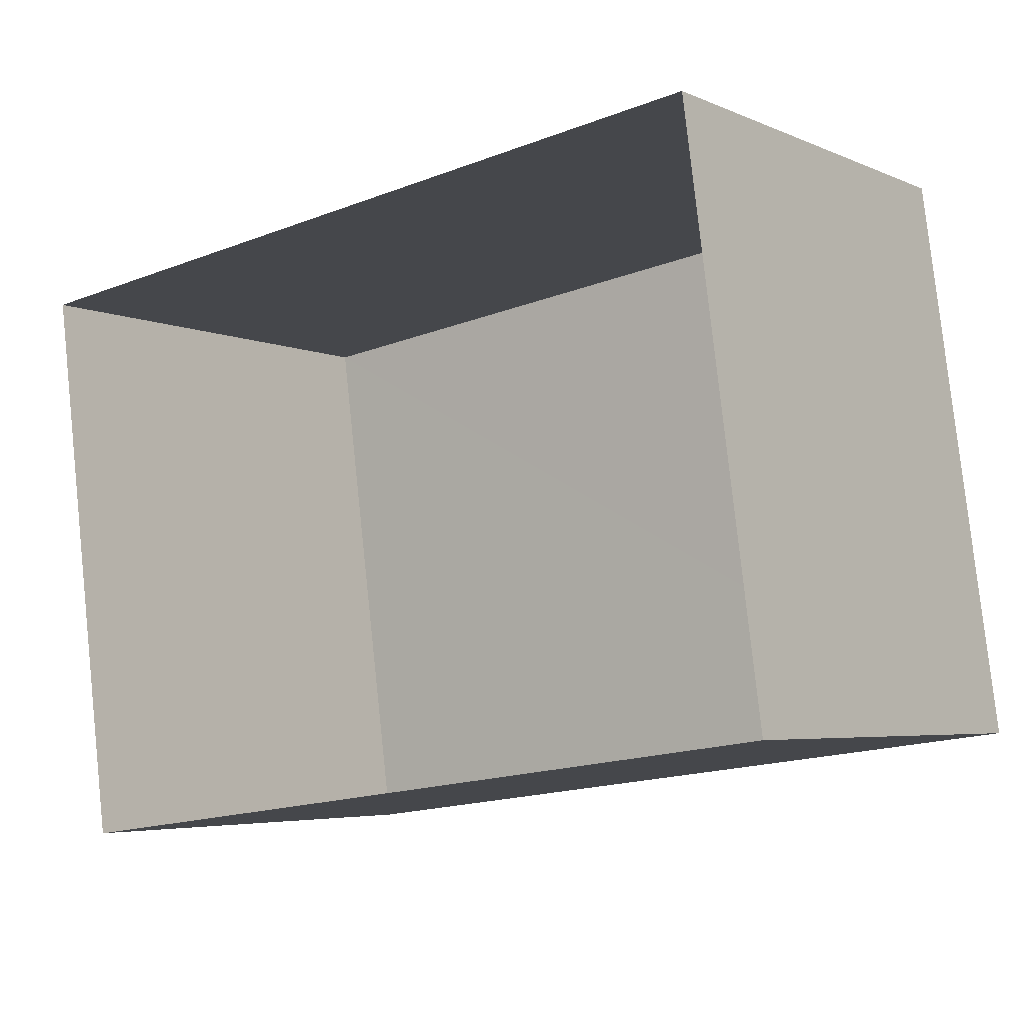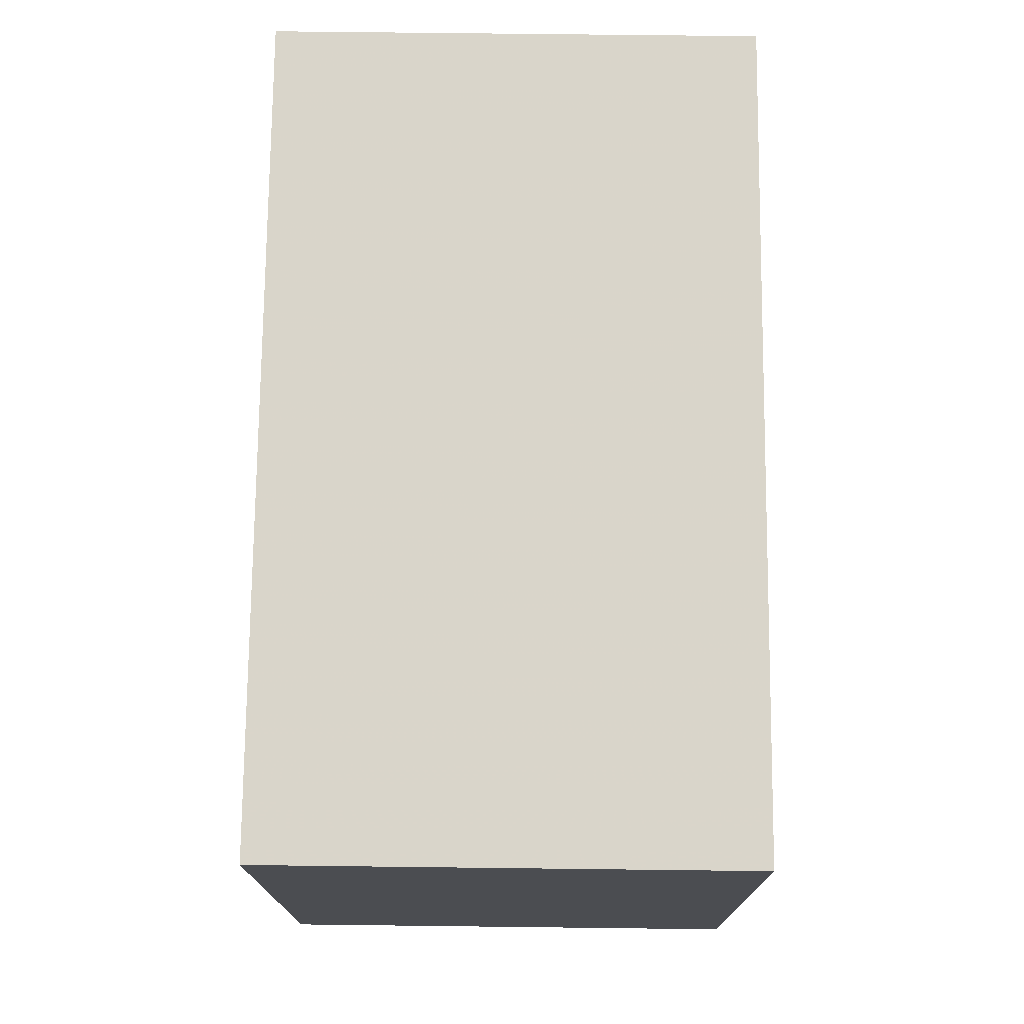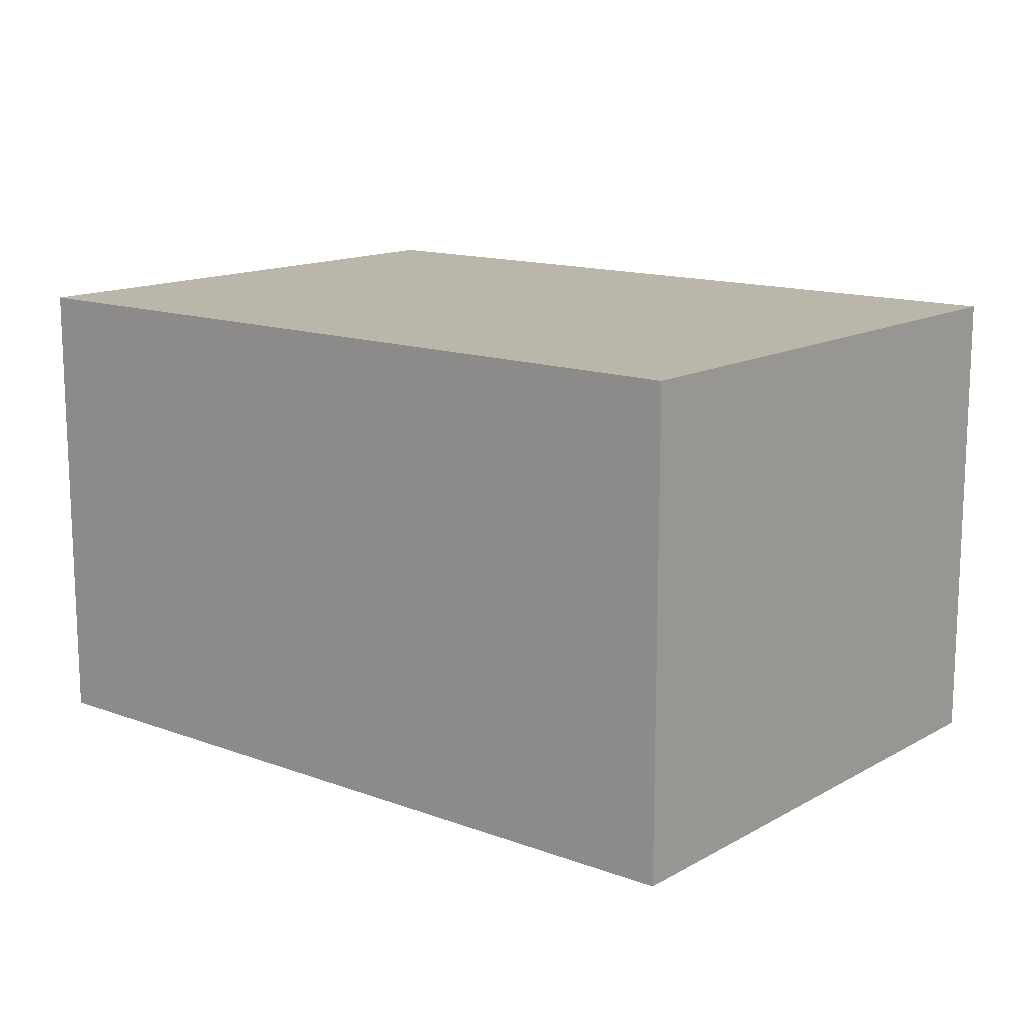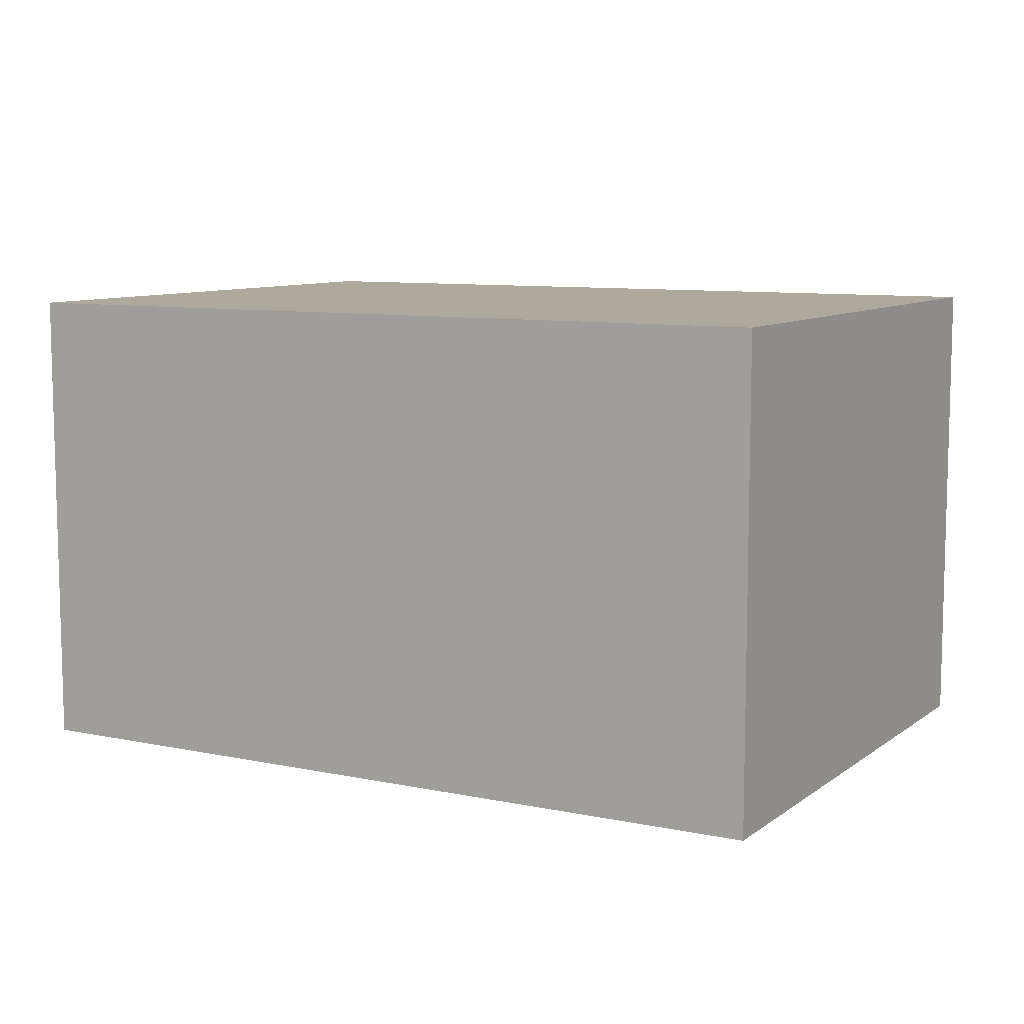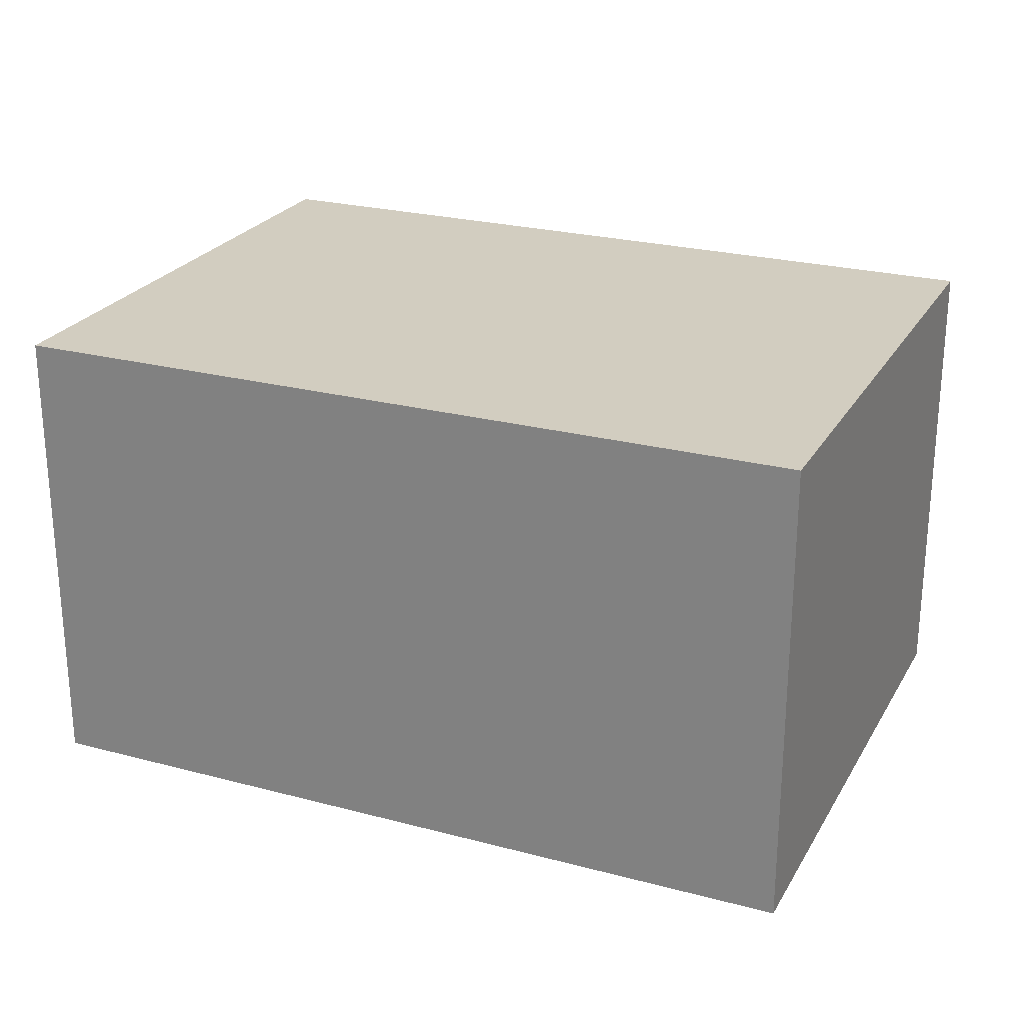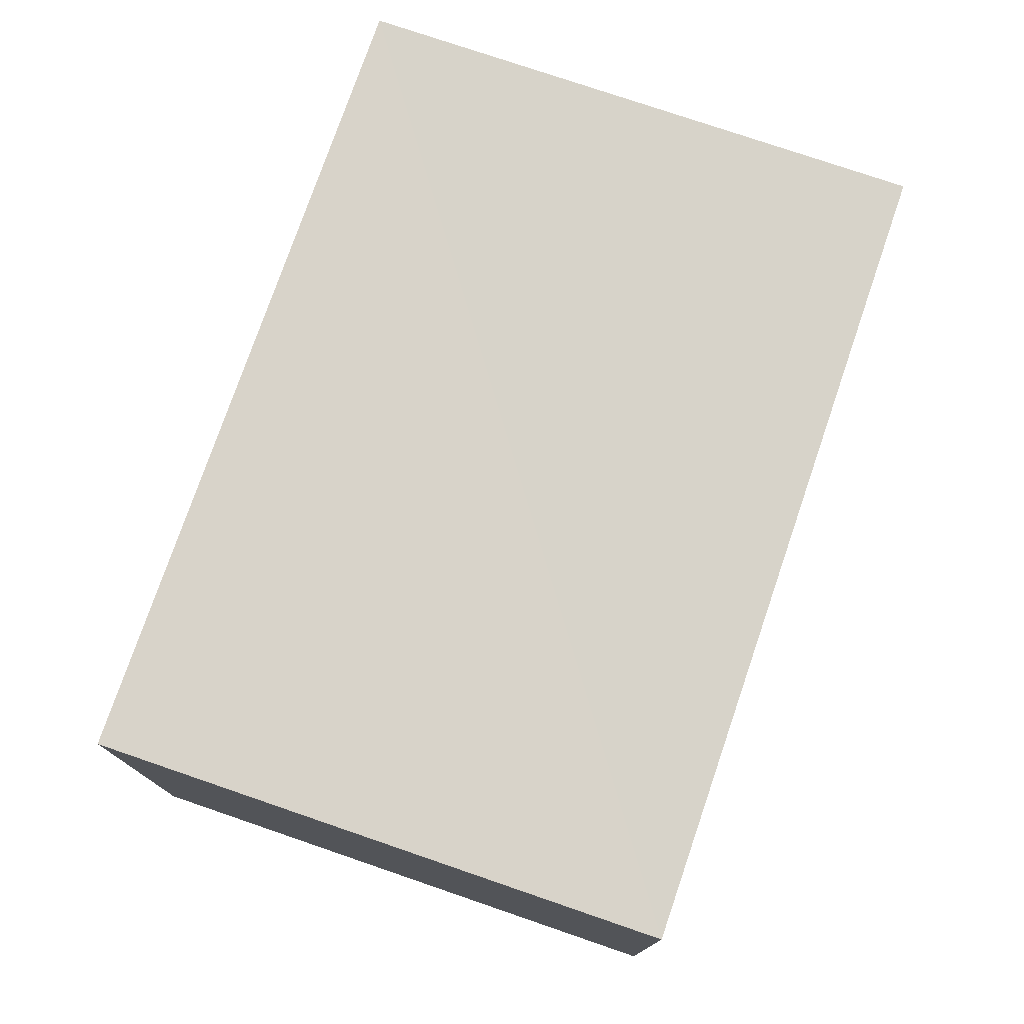
<metadata>
{"format":"obj","ext":"obj","renderer":"f3d","projection":"perspective","resolution":1024,"background":"white","views":[{"elev":-4.7,"azim":-143.2,"up":"+Y"},{"elev":66.8,"azim":90.6,"up":"+Y"},{"elev":13.8,"azim":31.7,"up":"+Z"},{"elev":8.9,"azim":-158.4,"up":"+Z"},{"elev":24.6,"azim":-164.1,"up":"+Z"},{"elev":76.1,"azim":101.4,"up":"+Z"}]}
</metadata>
<code>
v -8.95e+04 -9.911e+04 7.269
v -8.95e+04 -9.912e+04 7.269
v -8.95e+04 -9.912e+04 7.269
v -8.95e+04 -9.911e+04 7.269
v -8.95e+04 -9.911e+04 9.214
v -8.95e+04 -9.911e+04 9.214
v -8.95e+04 -9.912e+04 9.214
v -8.95e+04 -9.912e+04 9.214
f 1 2 3
f 4 1 3
f 5 6 7
f 8 5 7
f 5 1 4
f 6 5 4
f 7 4 3
f 7 6 4
f 5 2 1
f 5 8 2
f 7 3 2
f 8 7 2

</code>
